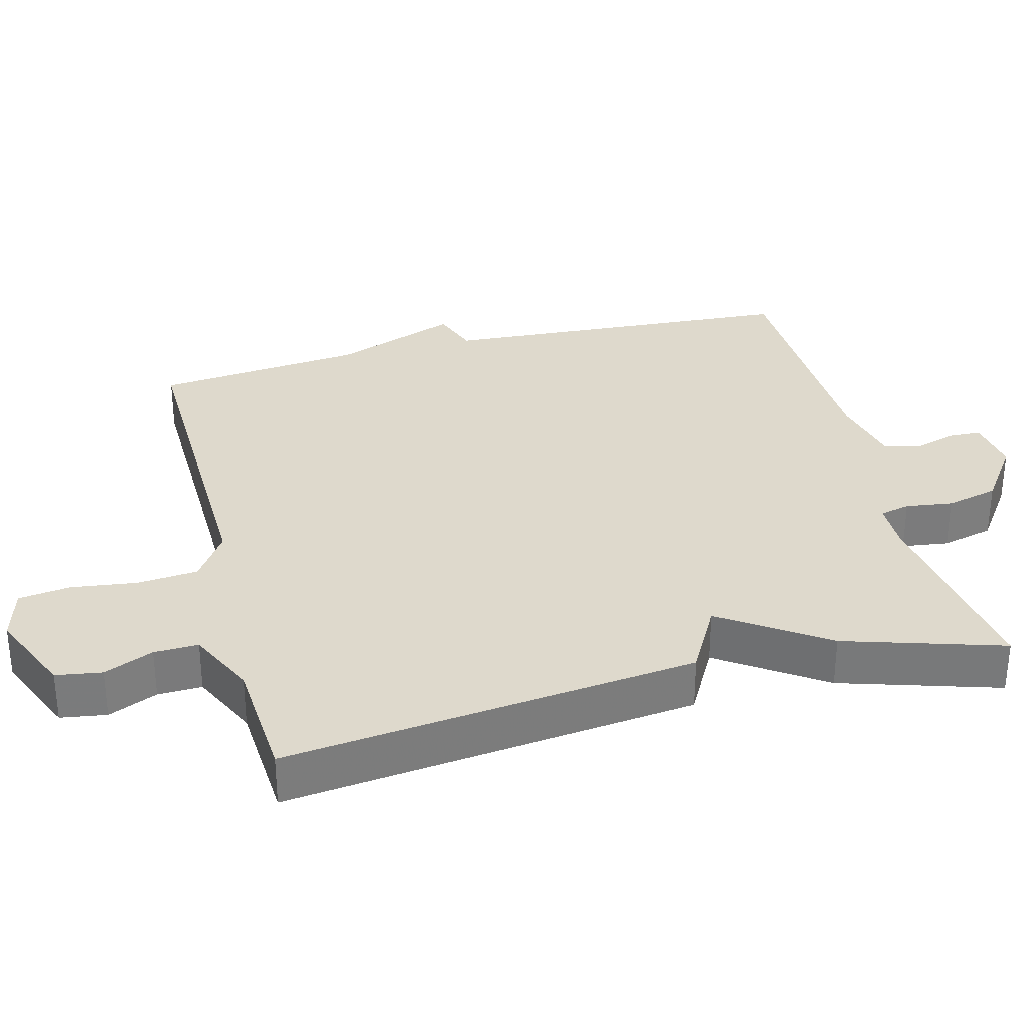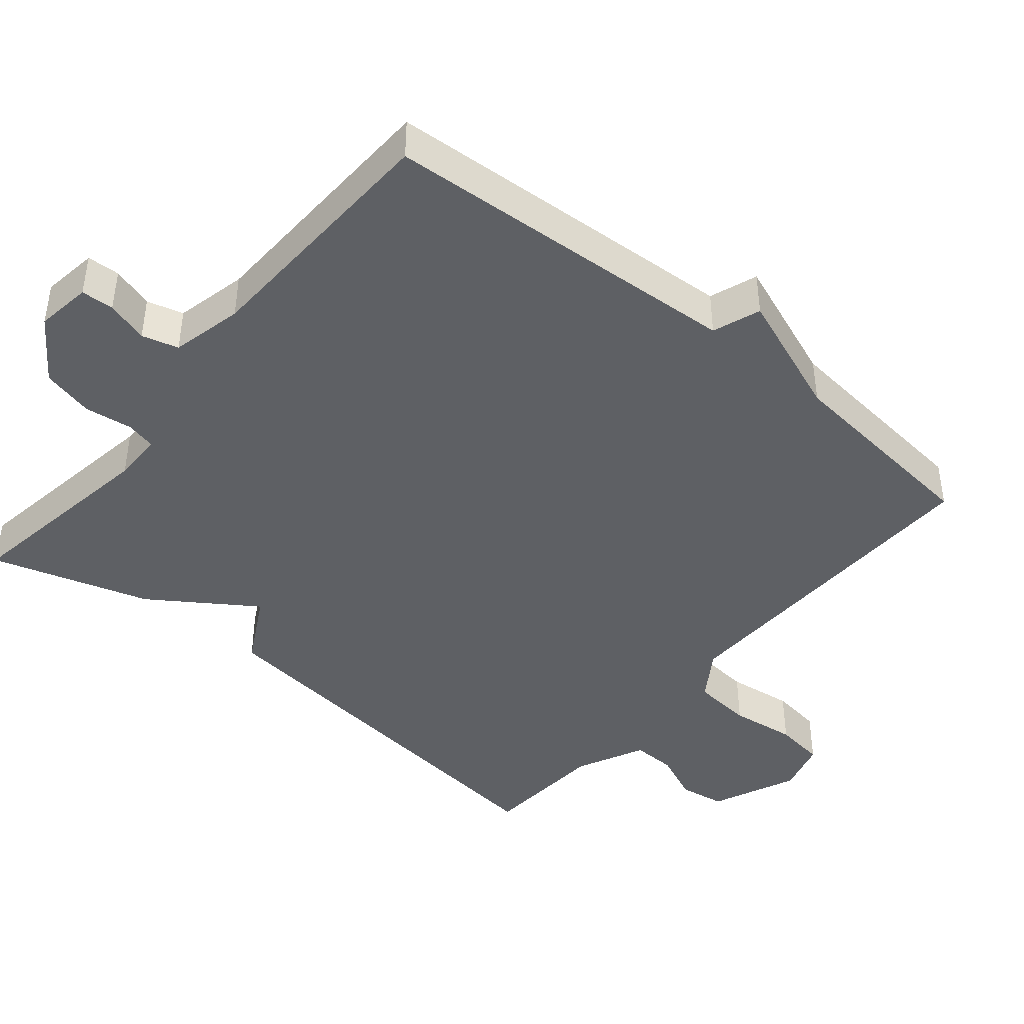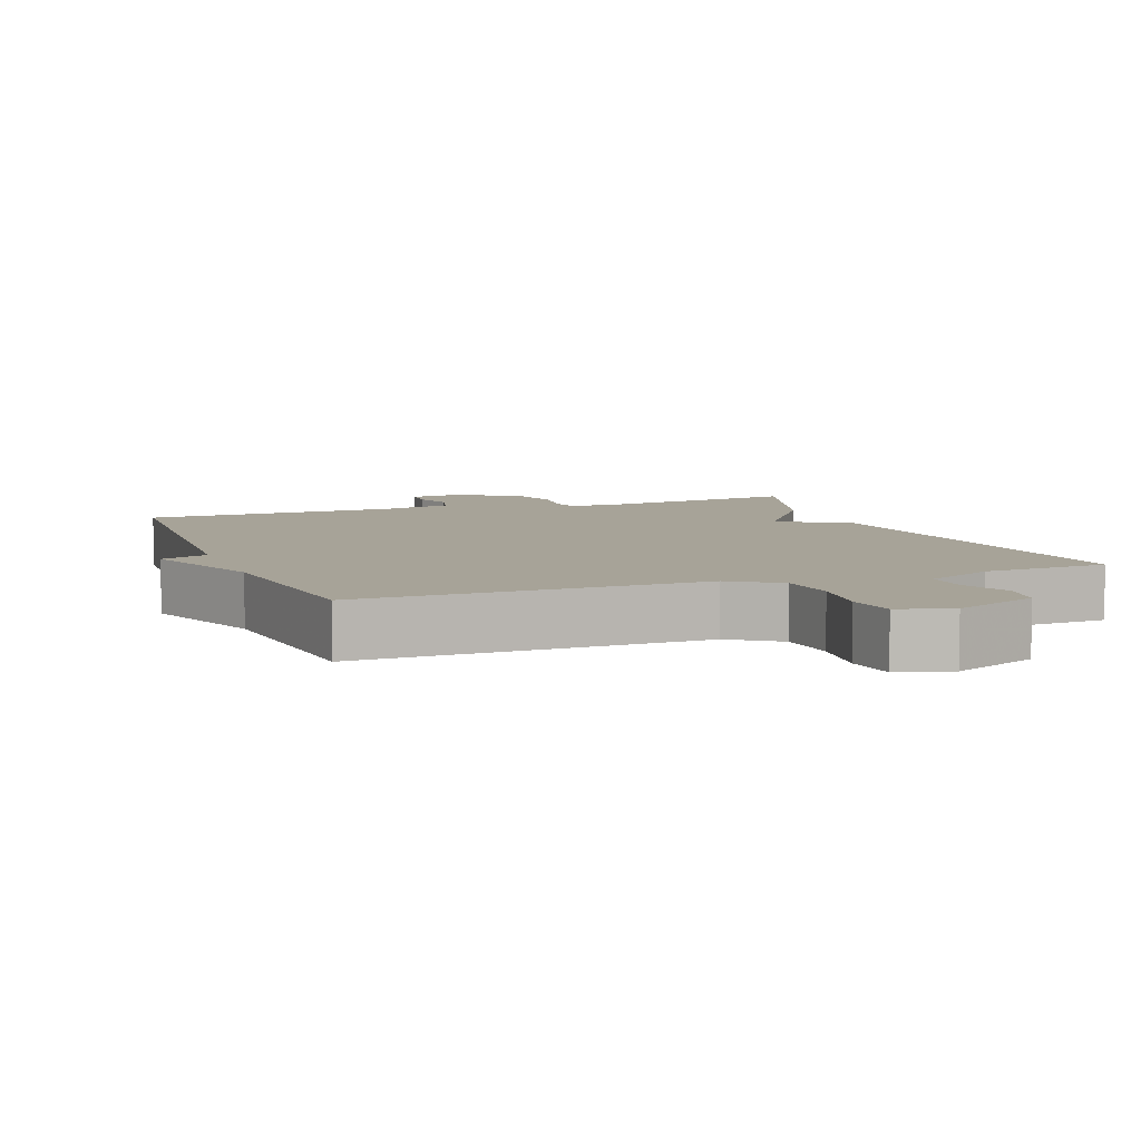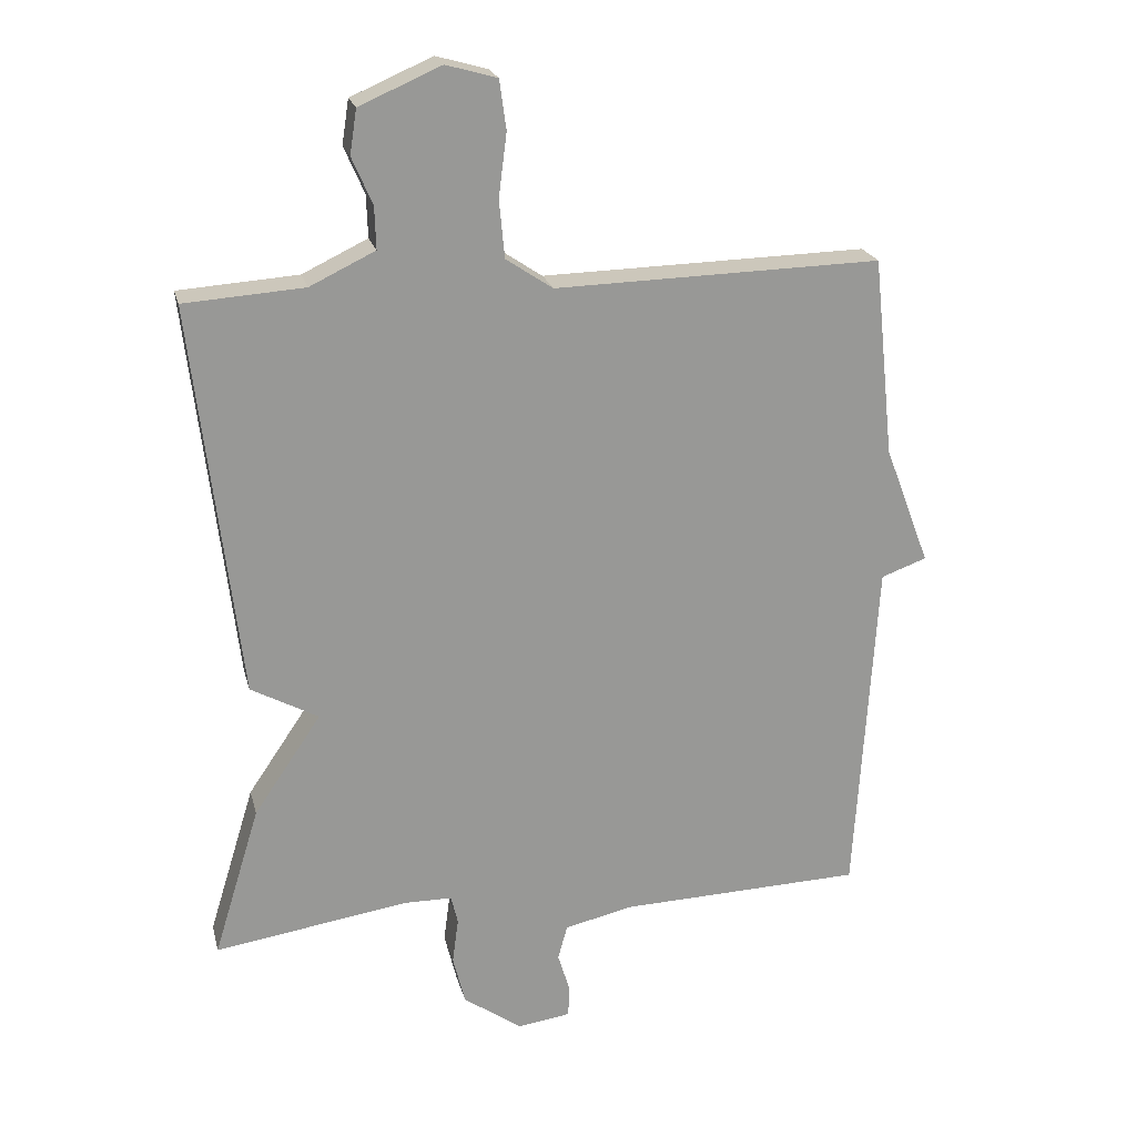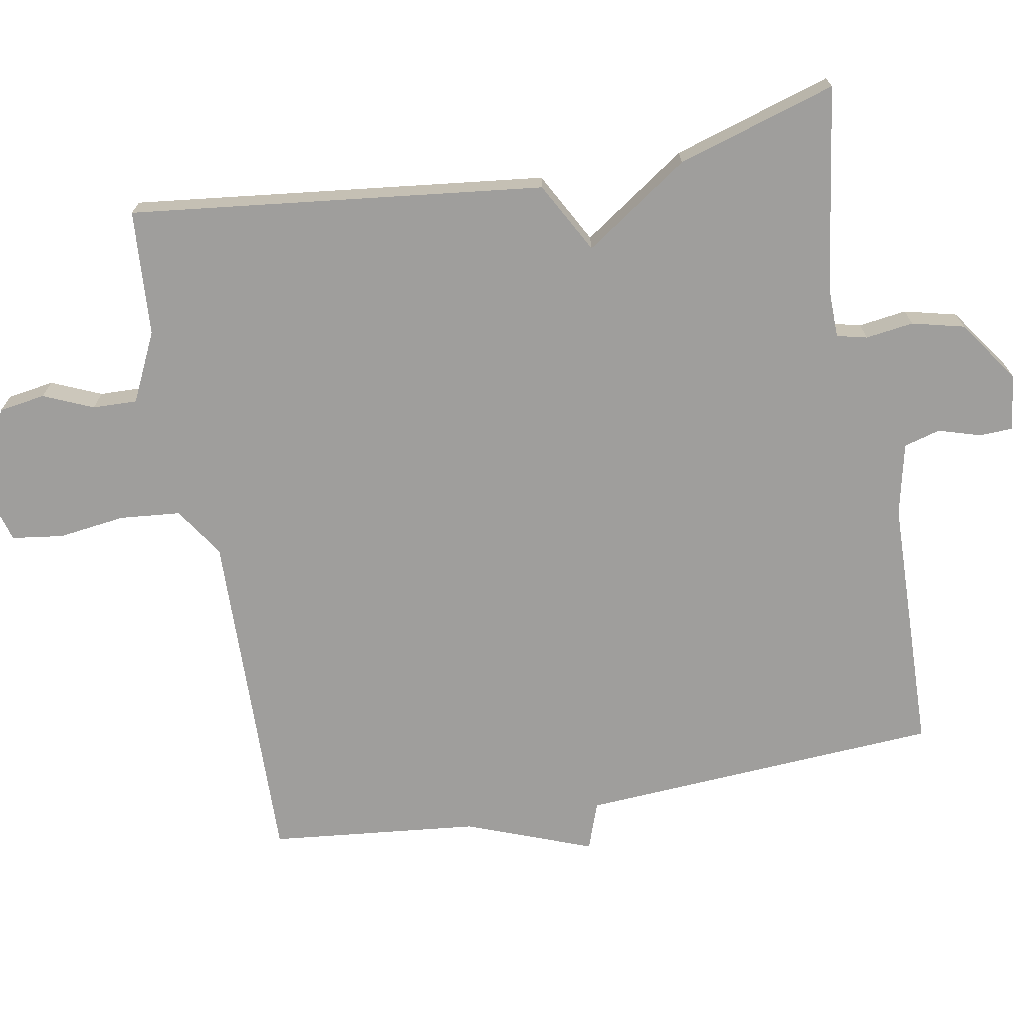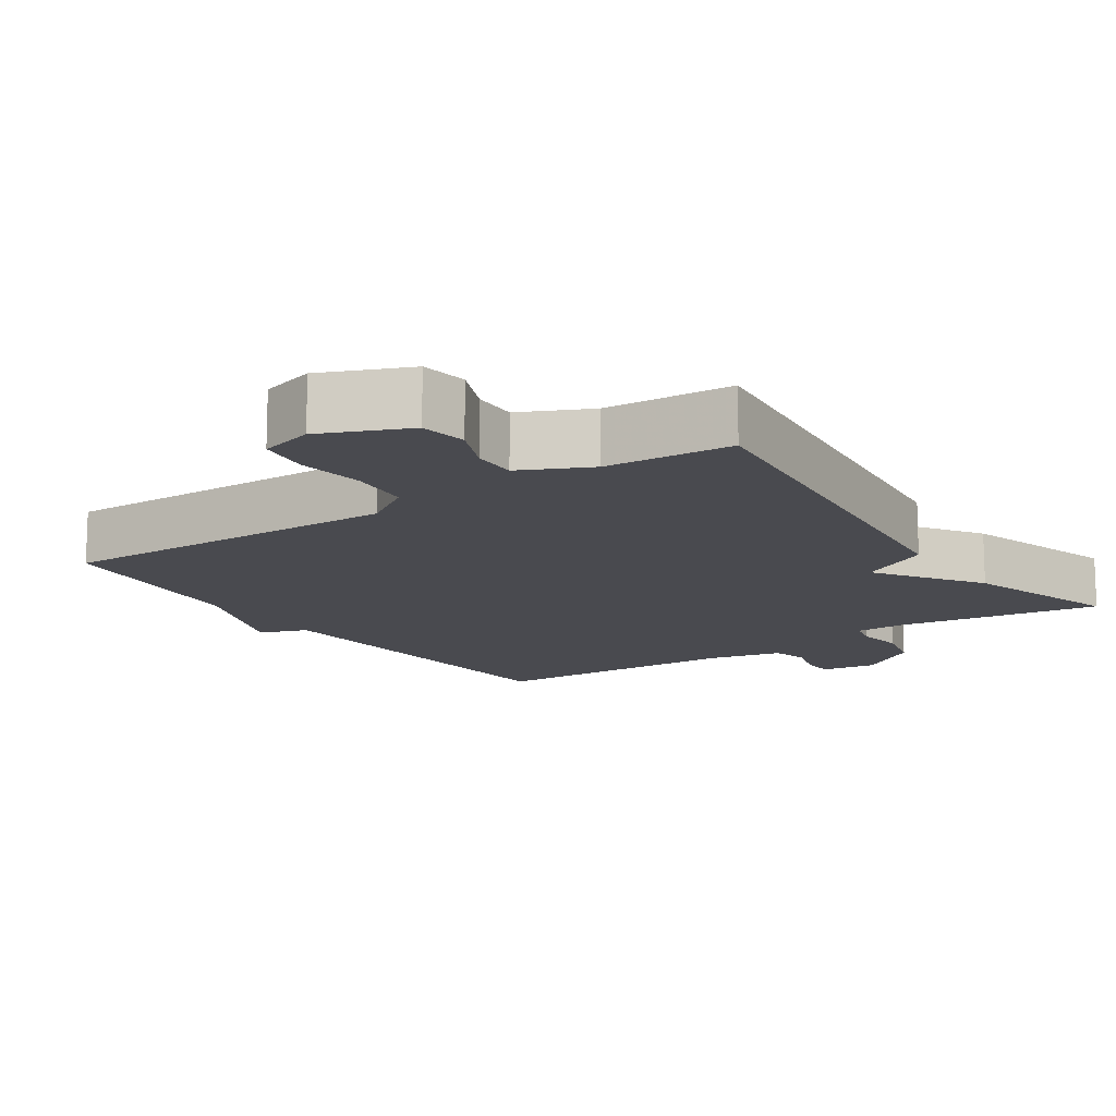
<metadata>
{"format":"obj","ext":"obj","renderer":"f3d","projection":"perspective","resolution":1024,"background":"white","views":[{"elev":32.0,"azim":75.7,"up":"+Y"},{"elev":-43.0,"azim":-129.8,"up":"+Y"},{"elev":6.8,"azim":-20.2,"up":"+Y"},{"elev":21.6,"azim":166.5,"up":"+Z"},{"elev":-71.0,"azim":100.3,"up":"+Y"},{"elev":-13.6,"azim":34.3,"up":"+Y"}]}
</metadata>
<code>
v -0.5 0.07 -0.5
v -0.531 0.07 0.007
v -0.598 0.07 0.031
v -0.531 0.07 0.207
v -0.5 0.07 0.5
v -0.02 0.07 0.489
v 0.049 0.07 0.535
v 0.057 0.07 0.62
v 0.045 0.07 0.713
v 0.055 0.07 0.785
v 0.13 0.07 0.806
v 0.25 0.07 0.754
v 0.26 0.07 0.689
v 0.23 0.07 0.62
v 0.228 0.07 0.558
v 0.324 0.07 0.512
v 0.5 0.07 0.5
v 0.432 0.07 -0.078
v 0.333 0.07 -0.132
v 0.432 0.07 -0.278
v 0.5 0.07 -0.5
v 0.213 0.07 -0.457
v 0.143 0.07 -0.458
v 0.133 0.07 -0.5
v 0.142 0.07 -0.567
v 0.124 0.07 -0.64
v 0.037 0.07 -0.701
v -0.041 0.07 -0.69
v -0.043 0.07 -0.644
v -0.025 0.07 -0.585
v -0.039 0.07 -0.534
v -0.14 0.07 -0.511
v -0.5 0 -0.5
v -0.531 0 0.007
v -0.598 0 0.031
v -0.531 0 0.207
v -0.5 0 0.5
v -0.02 0 0.489
v 0.049 0 0.535
v 0.057 0 0.62
v 0.045 0 0.713
v 0.055 0 0.785
v 0.13 0 0.806
v 0.25 0 0.754
v 0.26 0 0.689
v 0.23 0 0.62
v 0.228 0 0.558
v 0.324 0 0.512
v 0.5 0 0.5
v 0.432 0 -0.078
v 0.333 0 -0.132
v 0.432 0 -0.278
v 0.5 0 -0.5
v 0.213 0 -0.457
v 0.143 0 -0.458
v 0.133 0 -0.5
v 0.142 0 -0.567
v 0.124 0 -0.64
v 0.037 0 -0.701
v -0.041 0 -0.69
v -0.043 0 -0.644
v -0.025 0 -0.585
v -0.039 0 -0.534
v -0.14 0 -0.511
f 28 29 30
f 27 28 30
f 26 27 30
f 25 26 30
f 24 25 30
f 23 24 30 31
f 19 20 21 22
f 19 22 23
f 16 17 18 19
f 23 31 32
f 19 23 32
f 16 19 32
f 15 16 32
f 12 13 14
f 11 12 14
f 10 11 14
f 9 10 14
f 8 9 14
f 7 8 14 15
f 4 5 6
f 2 3 4 6
f 7 15 32
f 6 7 32
f 2 6 32
f 1 2 32
f 62 61 60
f 62 60 59
f 62 59 58
f 62 58 57
f 62 57 56
f 63 62 56 55
f 54 53 52 51
f 55 54 51
f 51 50 49 48
f 64 63 55
f 64 55 51
f 64 51 48
f 64 48 47
f 46 45 44
f 46 44 43
f 46 43 42
f 46 42 41
f 46 41 40
f 47 46 40 39
f 38 37 36
f 38 36 35 34
f 64 47 39
f 64 39 38
f 64 38 34
f 64 34 33
f 1 33 34 2
f 2 34 35 3
f 3 35 36 4
f 4 36 37 5
f 5 37 38 6
f 6 38 39 7
f 7 39 40 8
f 8 40 41 9
f 9 41 42 10
f 10 42 43 11
f 11 43 44 12
f 12 44 45 13
f 13 45 46 14
f 14 46 47 15
f 15 47 48 16
f 16 48 49 17
f 17 49 50 18
f 18 50 51 19
f 19 51 52 20
f 20 52 53 21
f 21 53 54 22
f 22 54 55 23
f 23 55 56 24
f 24 56 57 25
f 25 57 58 26
f 26 58 59 27
f 27 59 60 28
f 28 60 61 29
f 29 61 62 30
f 30 62 63 31
f 31 63 64 32
f 32 64 33 1

</code>
